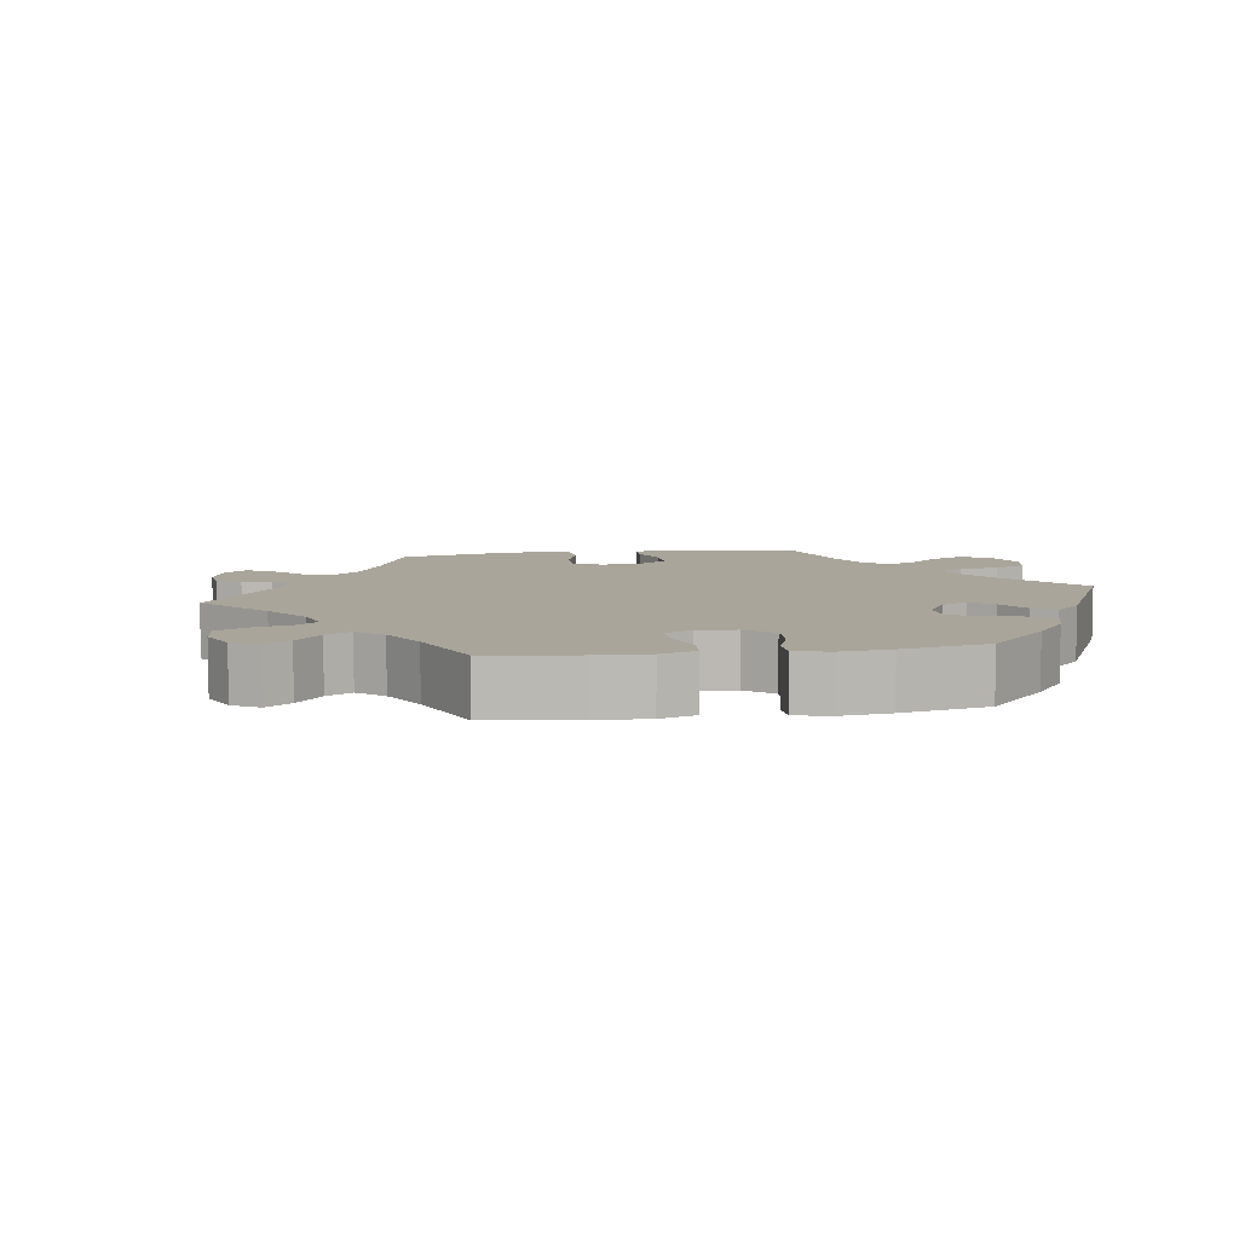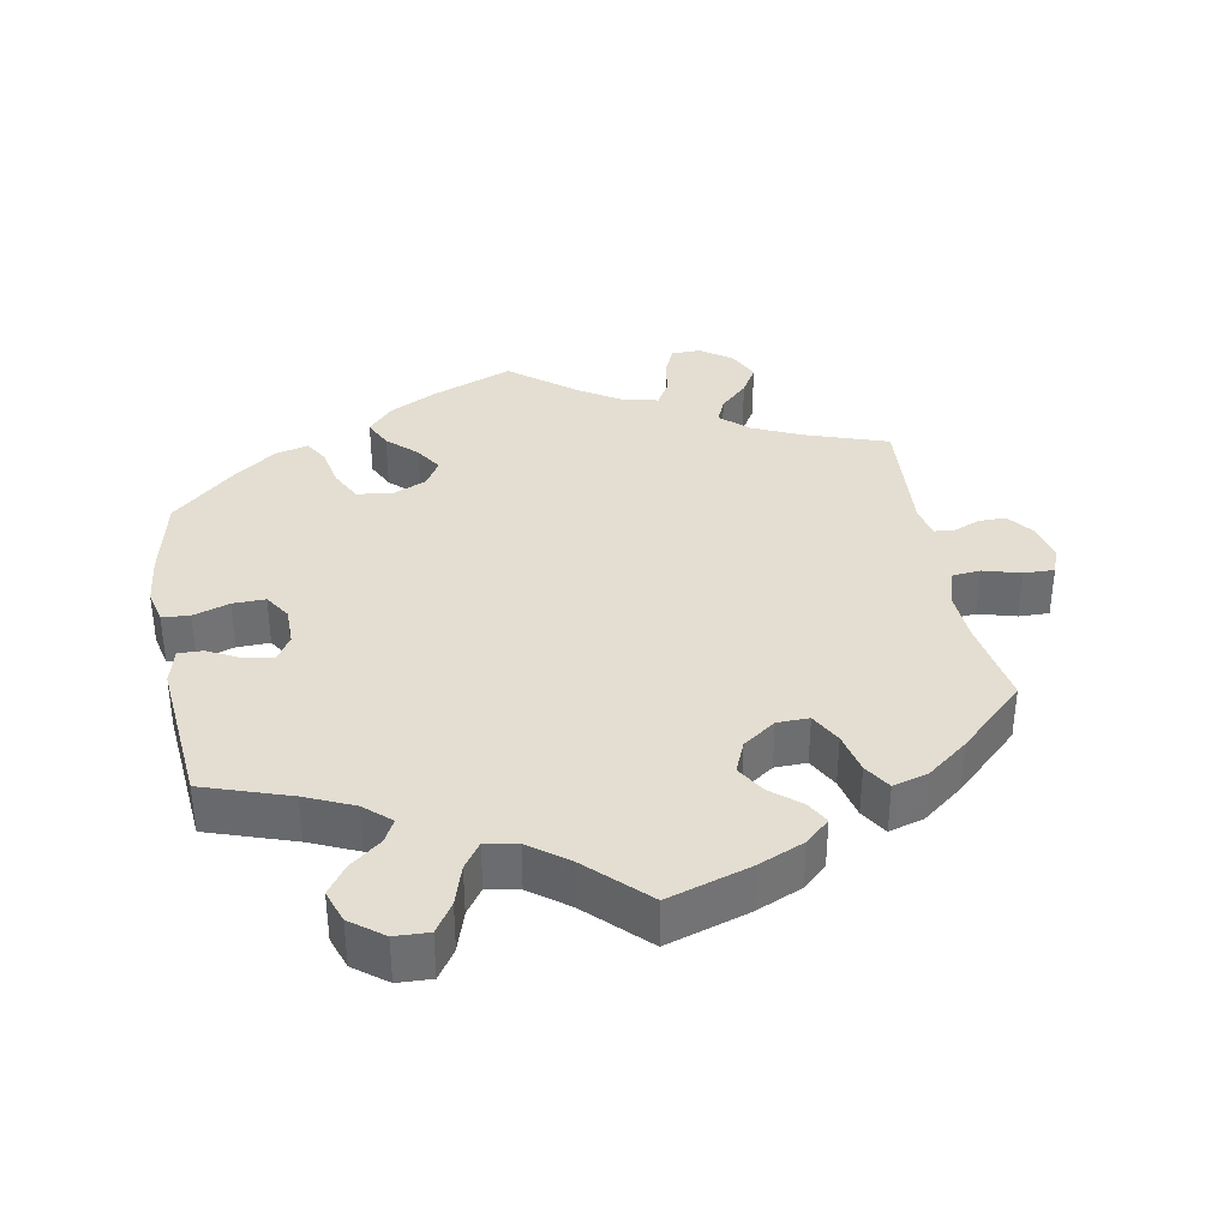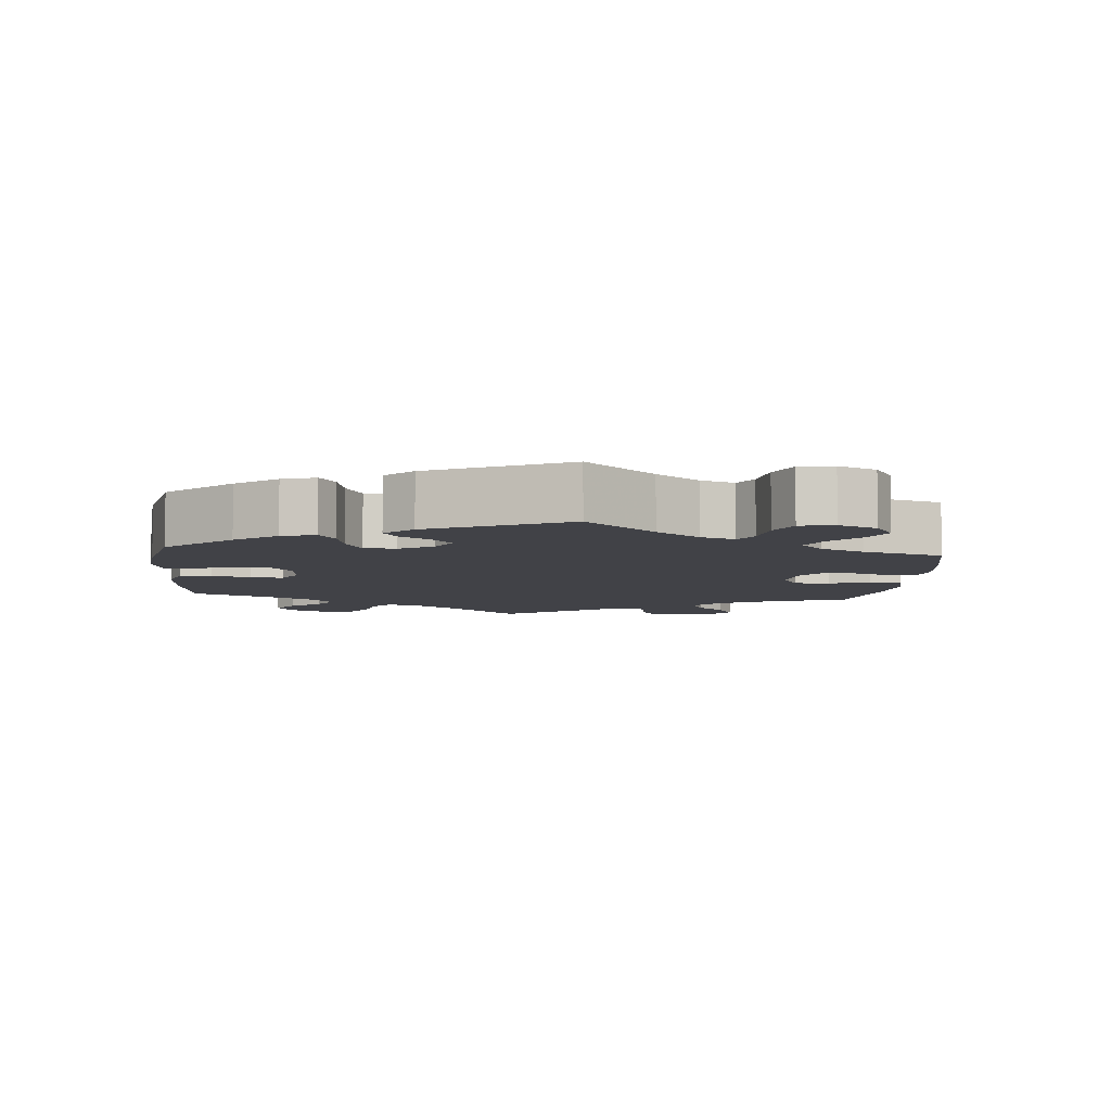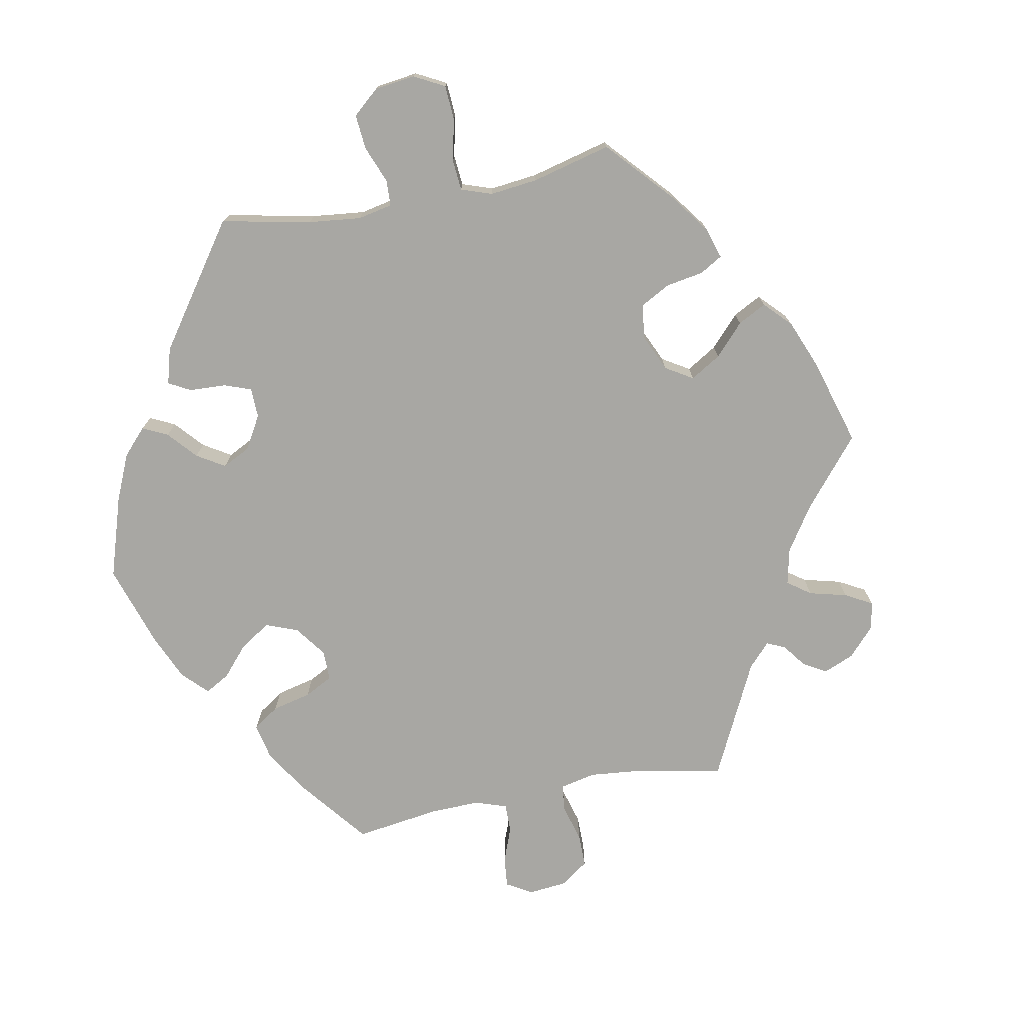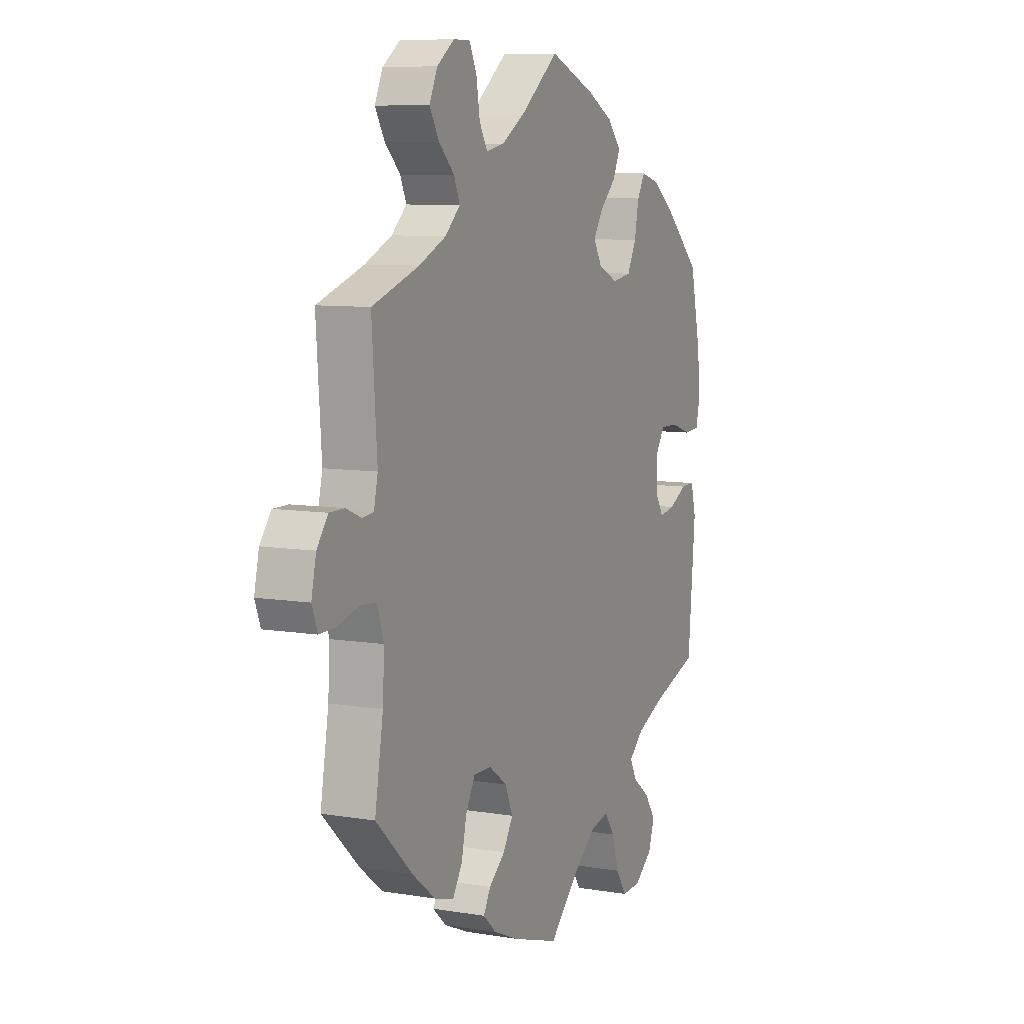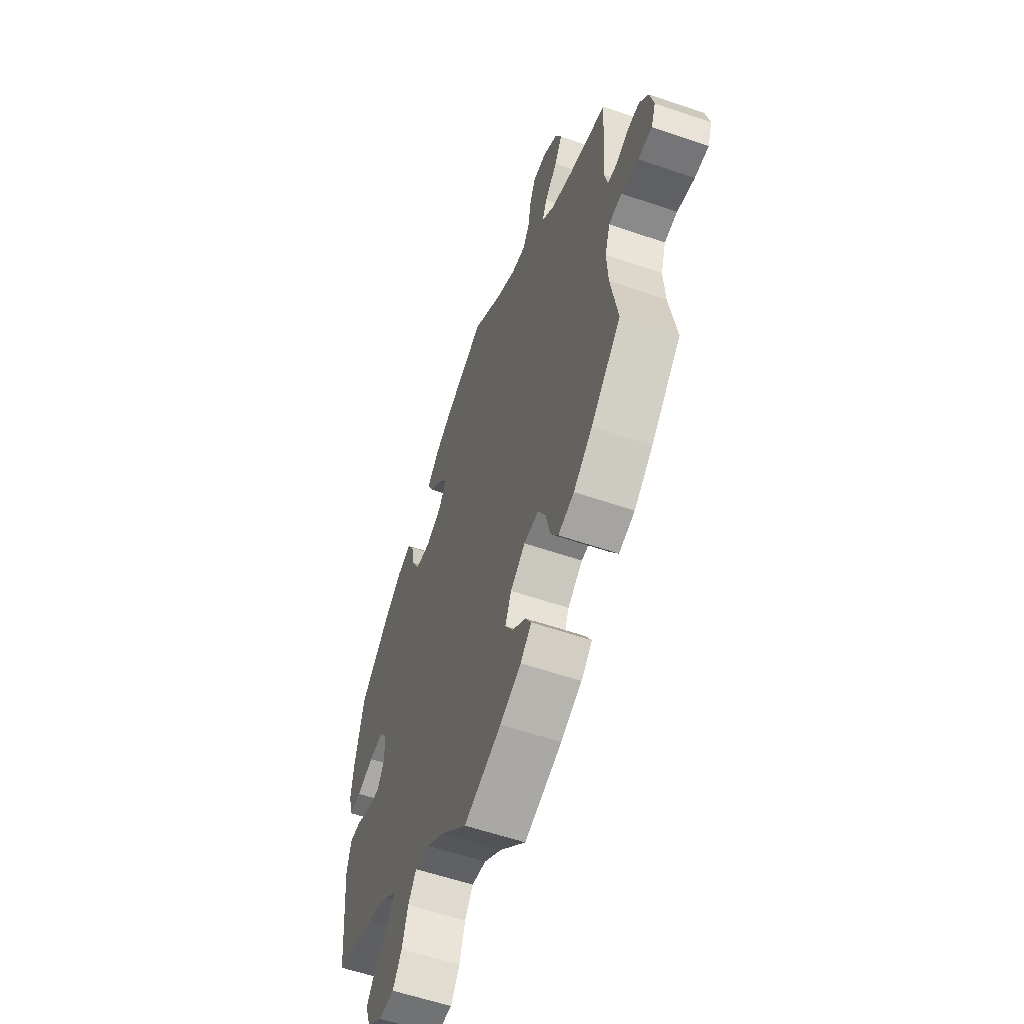
<metadata>
{"format":"obj","ext":"obj","renderer":"f3d","projection":"perspective","resolution":1024,"background":"white","views":[{"elev":7.5,"azim":21.1,"up":"+Y"},{"elev":36.2,"azim":169.6,"up":"+Y"},{"elev":-6.8,"azim":114.7,"up":"+Y"},{"elev":-74.5,"azim":160.8,"up":"+Y"},{"elev":8.3,"azim":-65.4,"up":"+Z"},{"elev":-57.9,"azim":-109.6,"up":"+Z"}]}
</metadata>
<code>
v 0.115 0.07 0.532
v 0.18 0.07 0.498
v 0.215 0.07 0.459
v 0.196 0.07 0.419
v 0.155 0.07 0.38
v 0.131 0.07 0.342
v 0.153 0.07 0.305
v 0.203 0.07 0.283
v 0.251 0.07 0.291
v 0.274 0.07 0.336
v 0.285 0.07 0.392
v 0.305 0.07 0.426
v 0.352 0.07 0.413
v 0.409 0.07 0.371
v 0.5 0.07 0.289
v 0.526 0.07 0.171
v 0.534 0.07 0.1
v 0.523 0.07 0.052
v 0.484 0.07 0.049
v 0.433 0.07 0.066
v 0.387 0.07 0.067
v 0.363 0.07 0.03
v 0.363 0.07 -0.024
v 0.385 0.07 -0.06
v 0.425 0.07 -0.053
v 0.471 0.07 -0.029
v 0.506 0.07 -0.028
v 0.519 0.07 -0.079
v 0.5 0.07 -0.289
v 0.378 0.07 -0.33
v 0.31 0.07 -0.36
v 0.273 0.07 -0.393
v 0.29 0.07 -0.425
v 0.334 0.07 -0.46
v 0.362 0.07 -0.5
v 0.346 0.07 -0.546
v 0.3 0.07 -0.581
v 0.252 0.07 -0.583
v 0.225 0.07 -0.542
v 0.207 0.07 -0.485
v 0.182 0.07 -0.449
v 0.137 0.07 -0.458
v 0.083 0.07 -0.498
v 0.001 0.07 -0.578
v -0.115 0.07 -0.541
v -0.18 0.07 -0.513
v -0.214 0.07 -0.482
v -0.196 0.07 -0.45
v -0.155 0.07 -0.416
v -0.13 0.07 -0.375
v -0.149 0.07 -0.33
v -0.195 0.07 -0.297
v -0.24 0.07 -0.296
v -0.264 0.07 -0.34
v -0.277 0.07 -0.398
v -0.301 0.07 -0.436
v -0.35 0.07 -0.422
v -0.408 0.07 -0.377
v -0.501 0.07 -0.289
v -0.48 0.07 -0.165
v -0.476 0.07 -0.091
v -0.492 0.07 -0.041
v -0.532 0.07 -0.037
v -0.585 0.07 -0.052
v -0.628 0.07 -0.053
v -0.642 0.07 -0.016
v -0.63 0.07 0.038
v -0.602 0.07 0.075
v -0.564 0.07 0.075
v -0.526 0.07 0.059
v -0.498 0.07 0.062
v -0.488 0.07 0.106
v -0.501 0.07 0.289
v -0.383 0.07 0.329
v -0.315 0.07 0.36
v -0.277 0.07 0.395
v -0.292 0.07 0.43
v -0.331 0.07 0.468
v -0.355 0.07 0.509
v -0.335 0.07 0.553
v -0.291 0.07 0.585
v -0.249 0.07 0.585
v -0.231 0.07 0.546
v -0.222 0.07 0.492
v -0.202 0.07 0.457
v -0.156 0.07 0.466
v -0.096 0.07 0.503
v -0.001 0.07 0.578
v 0.115 0 0.532
v 0.18 0 0.498
v 0.215 0 0.459
v 0.196 0 0.419
v 0.155 0 0.38
v 0.131 0 0.342
v 0.153 0 0.305
v 0.203 0 0.283
v 0.251 0 0.291
v 0.274 0 0.336
v 0.285 0 0.392
v 0.305 0 0.426
v 0.352 0 0.413
v 0.409 0 0.371
v 0.5 0 0.289
v 0.526 0 0.171
v 0.534 0 0.1
v 0.523 0 0.052
v 0.484 0 0.049
v 0.433 0 0.066
v 0.387 0 0.067
v 0.363 0 0.03
v 0.363 0 -0.024
v 0.385 0 -0.06
v 0.425 0 -0.053
v 0.471 0 -0.029
v 0.506 0 -0.028
v 0.519 0 -0.079
v 0.5 0 -0.289
v 0.378 0 -0.33
v 0.31 0 -0.36
v 0.273 0 -0.393
v 0.29 0 -0.425
v 0.334 0 -0.46
v 0.362 0 -0.5
v 0.346 0 -0.546
v 0.3 0 -0.581
v 0.252 0 -0.583
v 0.225 0 -0.542
v 0.207 0 -0.485
v 0.182 0 -0.449
v 0.137 0 -0.458
v 0.083 0 -0.498
v 0.001 0 -0.578
v -0.115 0 -0.541
v -0.18 0 -0.513
v -0.214 0 -0.482
v -0.196 0 -0.45
v -0.155 0 -0.416
v -0.13 0 -0.375
v -0.149 0 -0.33
v -0.195 0 -0.297
v -0.24 0 -0.296
v -0.264 0 -0.34
v -0.277 0 -0.398
v -0.301 0 -0.436
v -0.35 0 -0.422
v -0.408 0 -0.377
v -0.501 0 -0.289
v -0.48 0 -0.165
v -0.476 0 -0.091
v -0.492 0 -0.041
v -0.532 0 -0.037
v -0.585 0 -0.052
v -0.628 0 -0.053
v -0.642 0 -0.016
v -0.63 0 0.038
v -0.602 0 0.075
v -0.564 0 0.075
v -0.526 0 0.059
v -0.498 0 0.062
v -0.488 0 0.106
v -0.501 0 0.289
v -0.383 0 0.329
v -0.315 0 0.36
v -0.277 0 0.395
v -0.292 0 0.43
v -0.331 0 0.468
v -0.355 0 0.509
v -0.335 0 0.553
v -0.291 0 0.585
v -0.249 0 0.585
v -0.231 0 0.546
v -0.222 0 0.492
v -0.202 0 0.457
v -0.156 0 0.466
v -0.096 0 0.503
v -0.001 0 0.578
f 87 88 1 2
f 86 87 2 3
f 85 86 3 4
f 81 82 83 84
f 81 84 85
f 80 81 85
f 77 78 79 80
f 76 77 80 85
f 75 76 85 4
f 72 73 74
f 71 72 74 75
f 67 68 69 70
f 67 70 71
f 66 67 71
f 63 64 65 66
f 62 63 66 71
f 61 62 71 75
f 57 58 59 60
f 54 55 56 57
f 53 54 57 60
f 52 53 60 61
f 46 47 48 49
f 46 49 50
f 43 44 45 46
f 42 43 46 50
f 41 42 50 51
f 37 38 39 40
f 37 40 41
f 36 37 41
f 33 34 35 36
f 32 33 36 41
f 31 32 41 51
f 27 28 29 30
f 25 26 27 30
f 24 25 30 31
f 23 24 31 51
f 17 18 19 20
f 17 20 21
f 16 17 21
f 15 16 21
f 14 15 21 22
f 10 11 12 13
f 9 10 13 14
f 61 75 4 5
f 22 23 51 52
f 9 14 22 52
f 8 9 52 61
f 7 8 61
f 6 7 61
f 5 6 61
f 90 89 176 175
f 91 90 175 174
f 92 91 174 173
f 172 171 170 169
f 173 172 169
f 173 169 168
f 168 167 166 165
f 173 168 165 164
f 92 173 164 163
f 162 161 160
f 163 162 160 159
f 158 157 156 155
f 159 158 155
f 159 155 154
f 154 153 152 151
f 159 154 151 150
f 163 159 150 149
f 148 147 146 145
f 145 144 143 142
f 148 145 142 141
f 149 148 141 140
f 137 136 135 134
f 138 137 134
f 134 133 132 131
f 138 134 131 130
f 139 138 130 129
f 128 127 126 125
f 129 128 125
f 129 125 124
f 124 123 122 121
f 129 124 121 120
f 139 129 120 119
f 118 117 116 115
f 118 115 114 113
f 119 118 113 112
f 139 119 112 111
f 108 107 106 105
f 109 108 105
f 109 105 104
f 109 104 103
f 110 109 103 102
f 101 100 99 98
f 102 101 98 97
f 93 92 163 149
f 140 139 111 110
f 140 110 102 97
f 149 140 97 96
f 149 96 95
f 149 95 94
f 149 94 93
f 1 89 90 2
f 2 90 91 3
f 3 91 92 4
f 4 92 93 5
f 5 93 94 6
f 6 94 95 7
f 7 95 96 8
f 8 96 97 9
f 9 97 98 10
f 10 98 99 11
f 11 99 100 12
f 12 100 101 13
f 13 101 102 14
f 14 102 103 15
f 15 103 104 16
f 16 104 105 17
f 17 105 106 18
f 18 106 107 19
f 19 107 108 20
f 20 108 109 21
f 21 109 110 22
f 22 110 111 23
f 23 111 112 24
f 24 112 113 25
f 25 113 114 26
f 26 114 115 27
f 27 115 116 28
f 28 116 117 29
f 29 117 118 30
f 30 118 119 31
f 31 119 120 32
f 32 120 121 33
f 33 121 122 34
f 34 122 123 35
f 35 123 124 36
f 36 124 125 37
f 37 125 126 38
f 38 126 127 39
f 39 127 128 40
f 40 128 129 41
f 41 129 130 42
f 42 130 131 43
f 43 131 132 44
f 44 132 133 45
f 45 133 134 46
f 46 134 135 47
f 47 135 136 48
f 48 136 137 49
f 49 137 138 50
f 50 138 139 51
f 51 139 140 52
f 52 140 141 53
f 53 141 142 54
f 54 142 143 55
f 55 143 144 56
f 56 144 145 57
f 57 145 146 58
f 58 146 147 59
f 59 147 148 60
f 60 148 149 61
f 61 149 150 62
f 62 150 151 63
f 63 151 152 64
f 64 152 153 65
f 65 153 154 66
f 66 154 155 67
f 67 155 156 68
f 68 156 157 69
f 69 157 158 70
f 70 158 159 71
f 71 159 160 72
f 72 160 161 73
f 73 161 162 74
f 74 162 163 75
f 75 163 164 76
f 76 164 165 77
f 77 165 166 78
f 78 166 167 79
f 79 167 168 80
f 80 168 169 81
f 81 169 170 82
f 82 170 171 83
f 83 171 172 84
f 84 172 173 85
f 85 173 174 86
f 86 174 175 87
f 87 175 176 88
f 88 176 89 1

</code>
